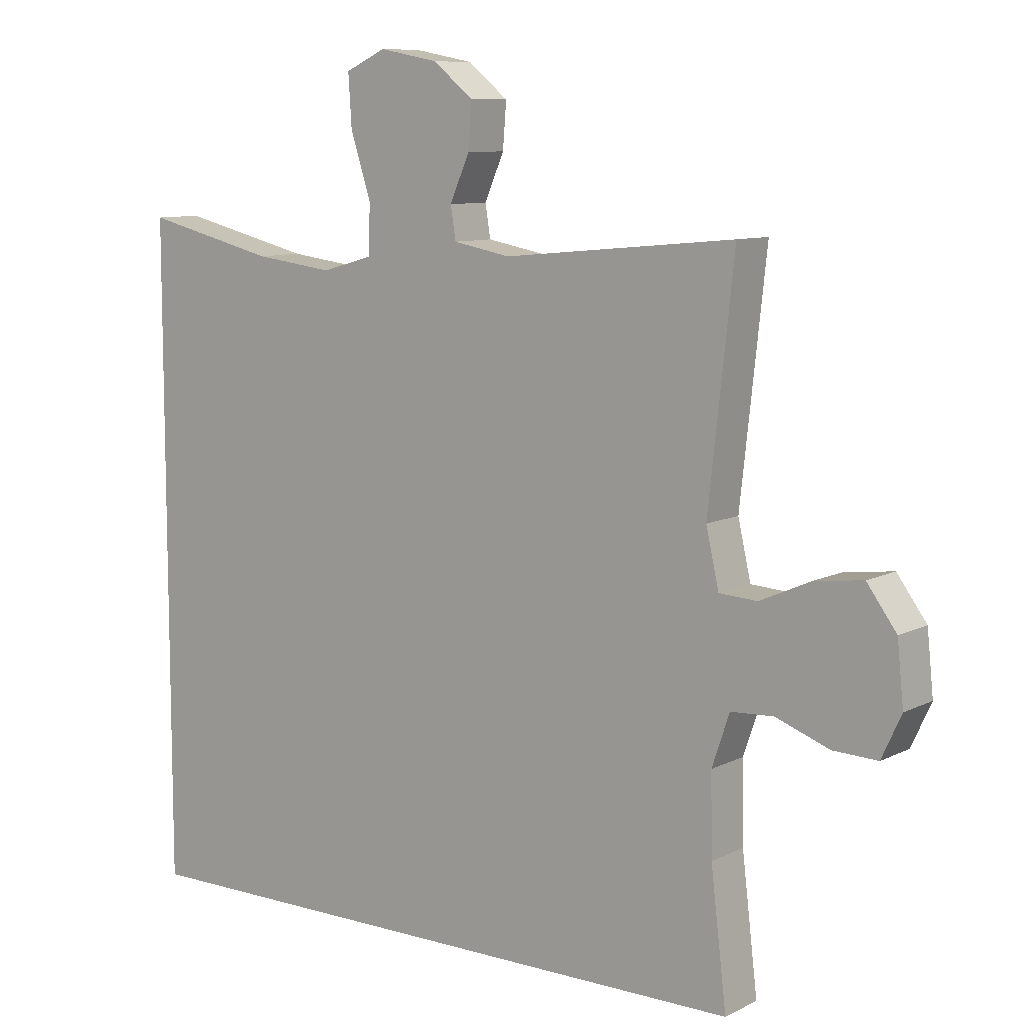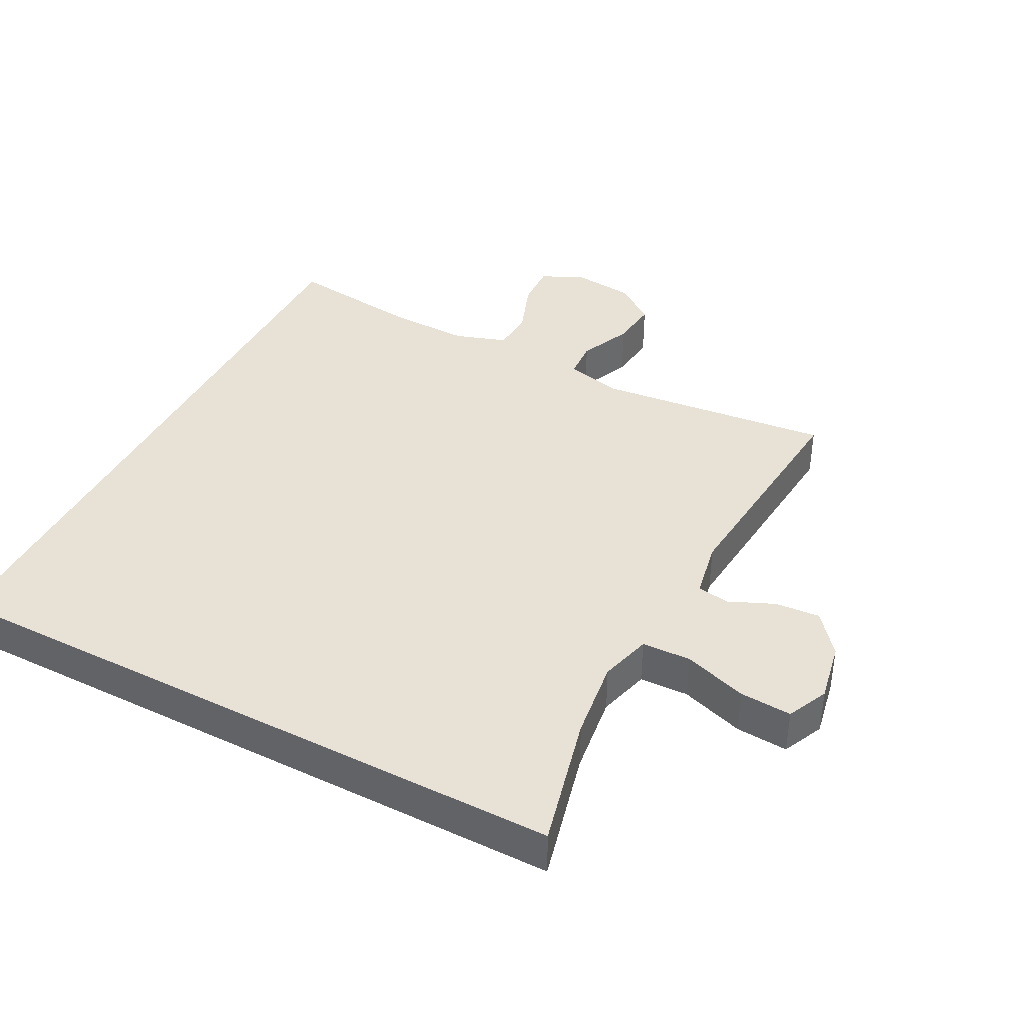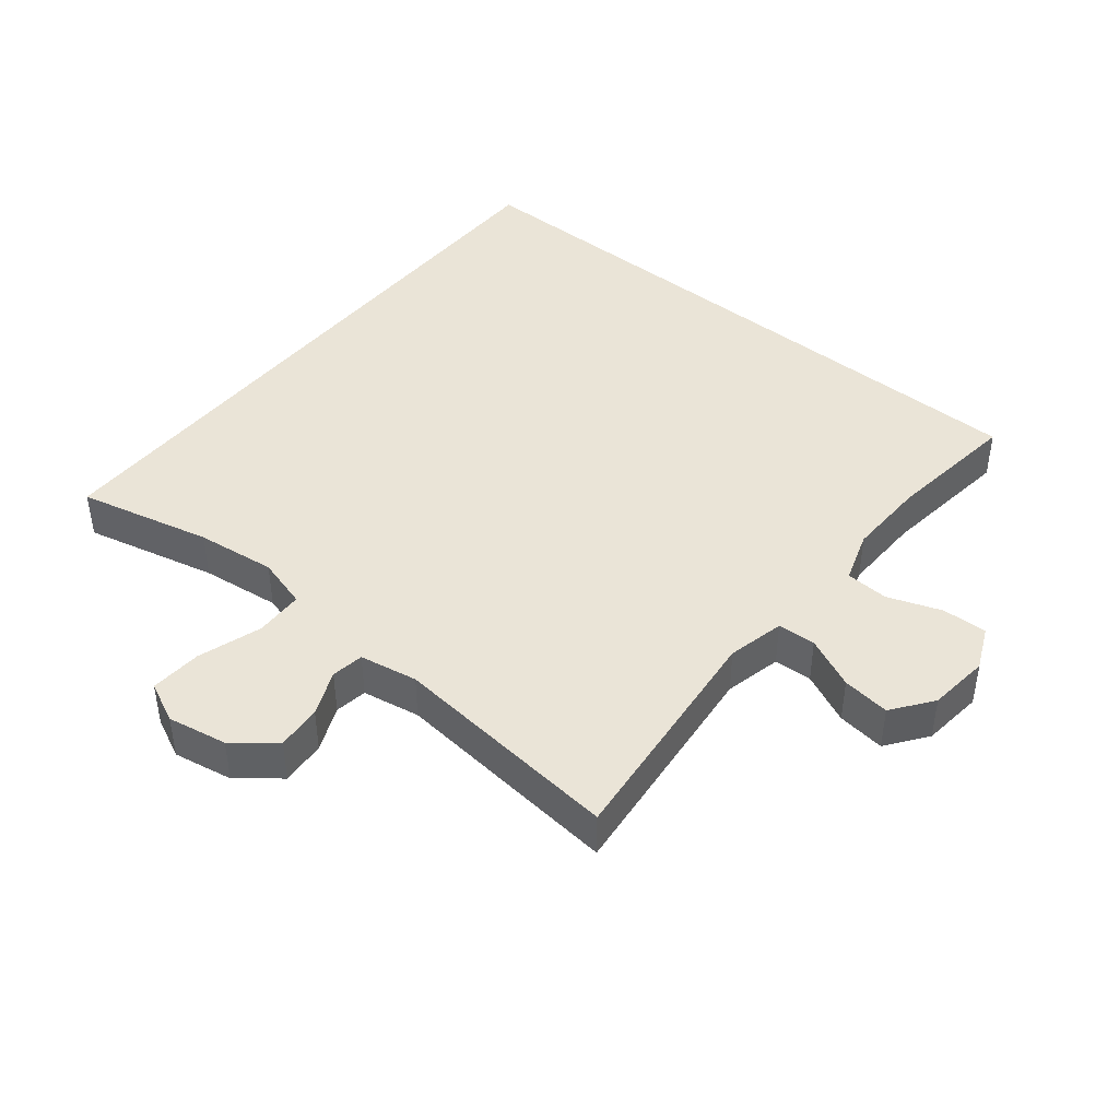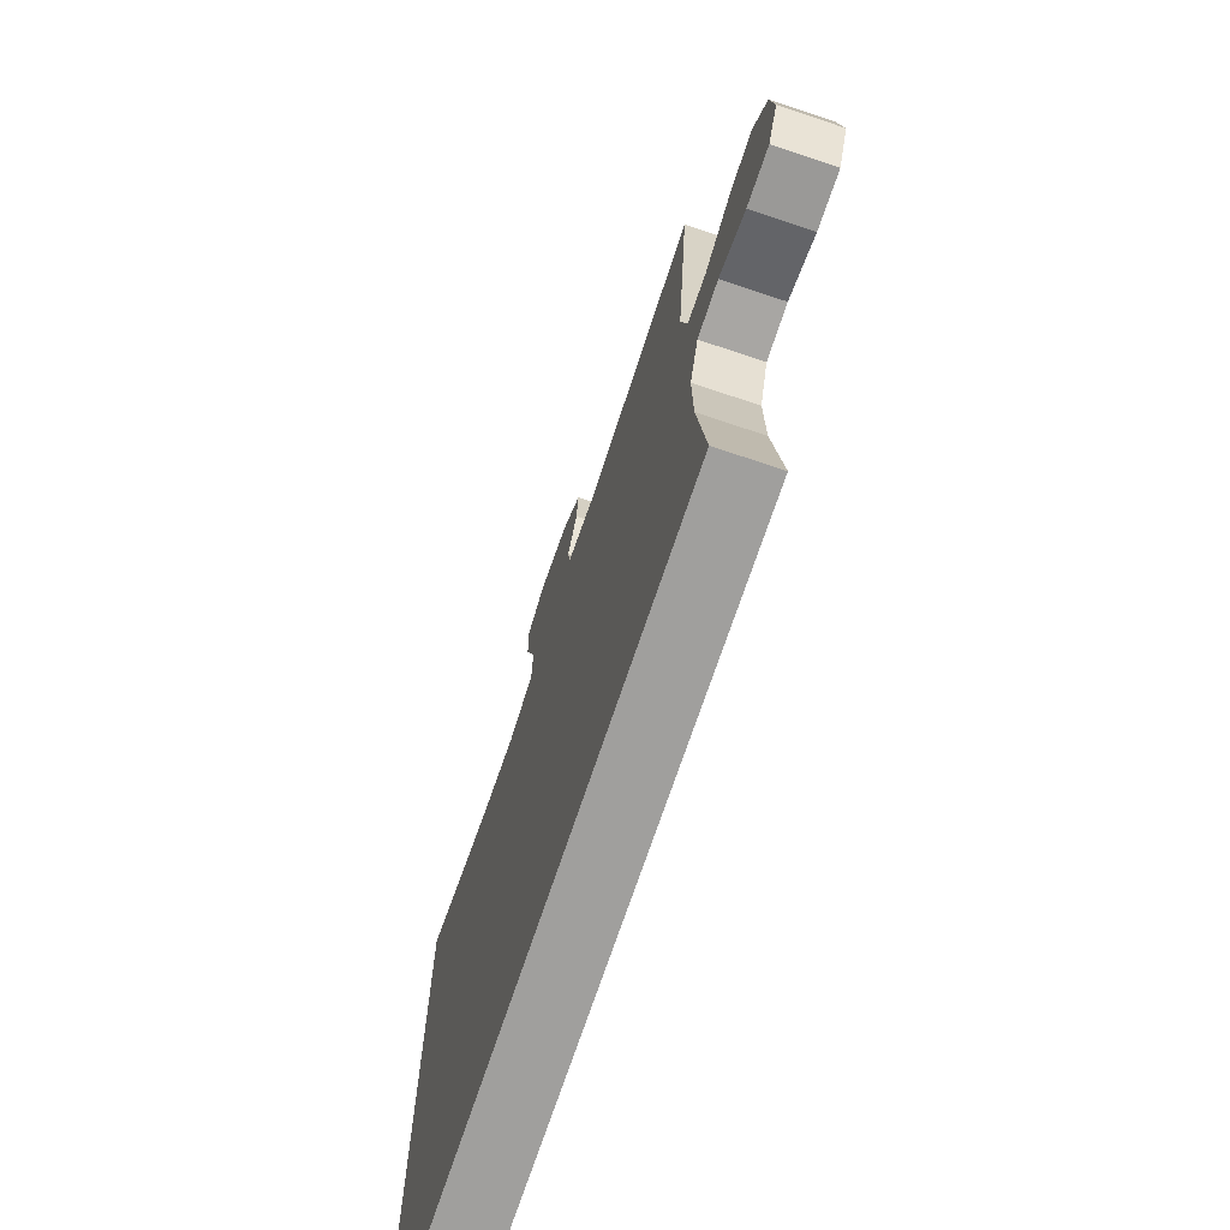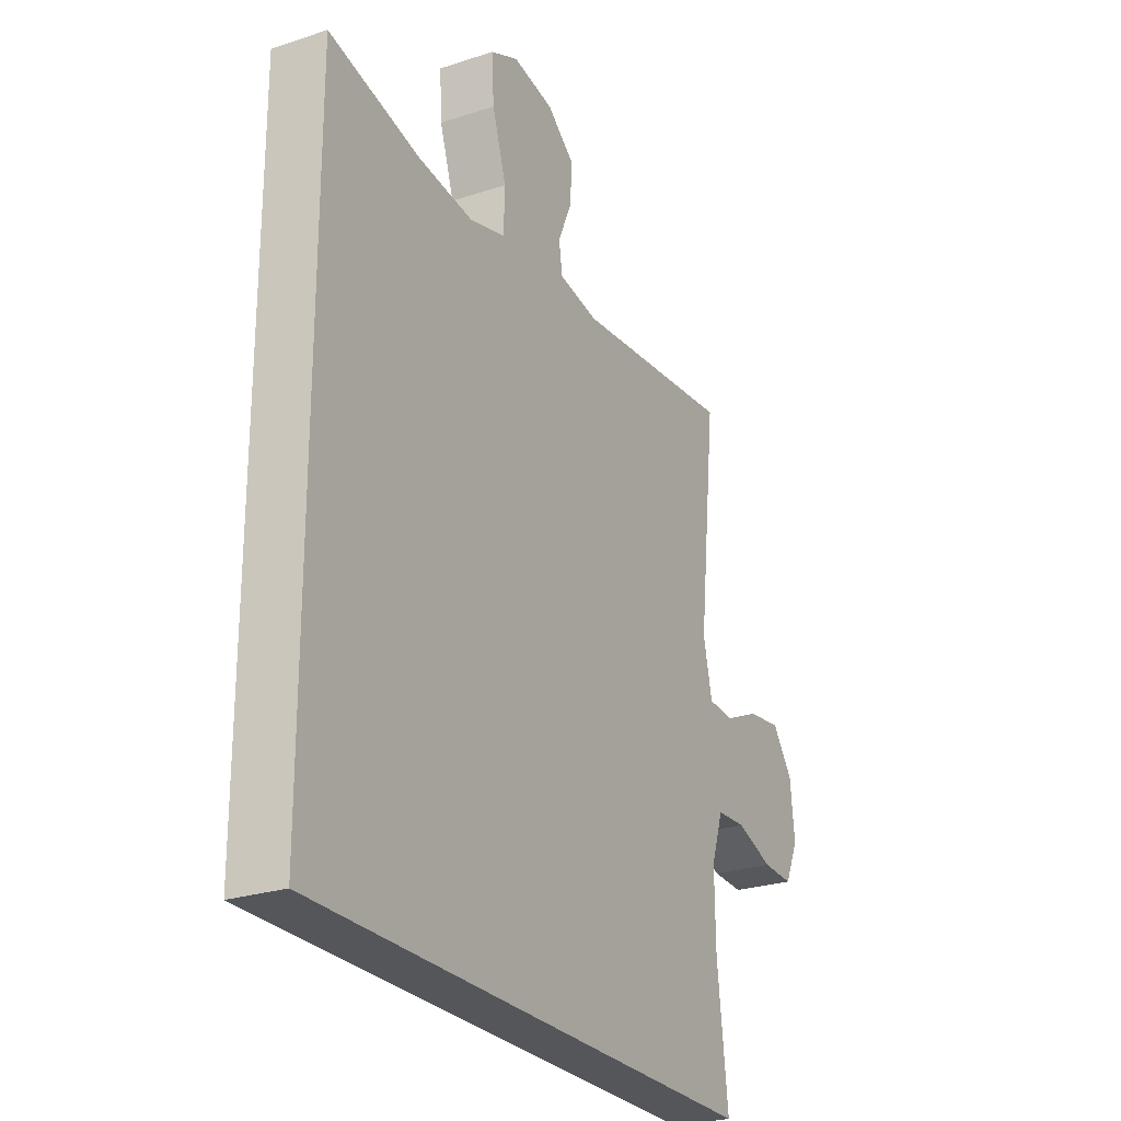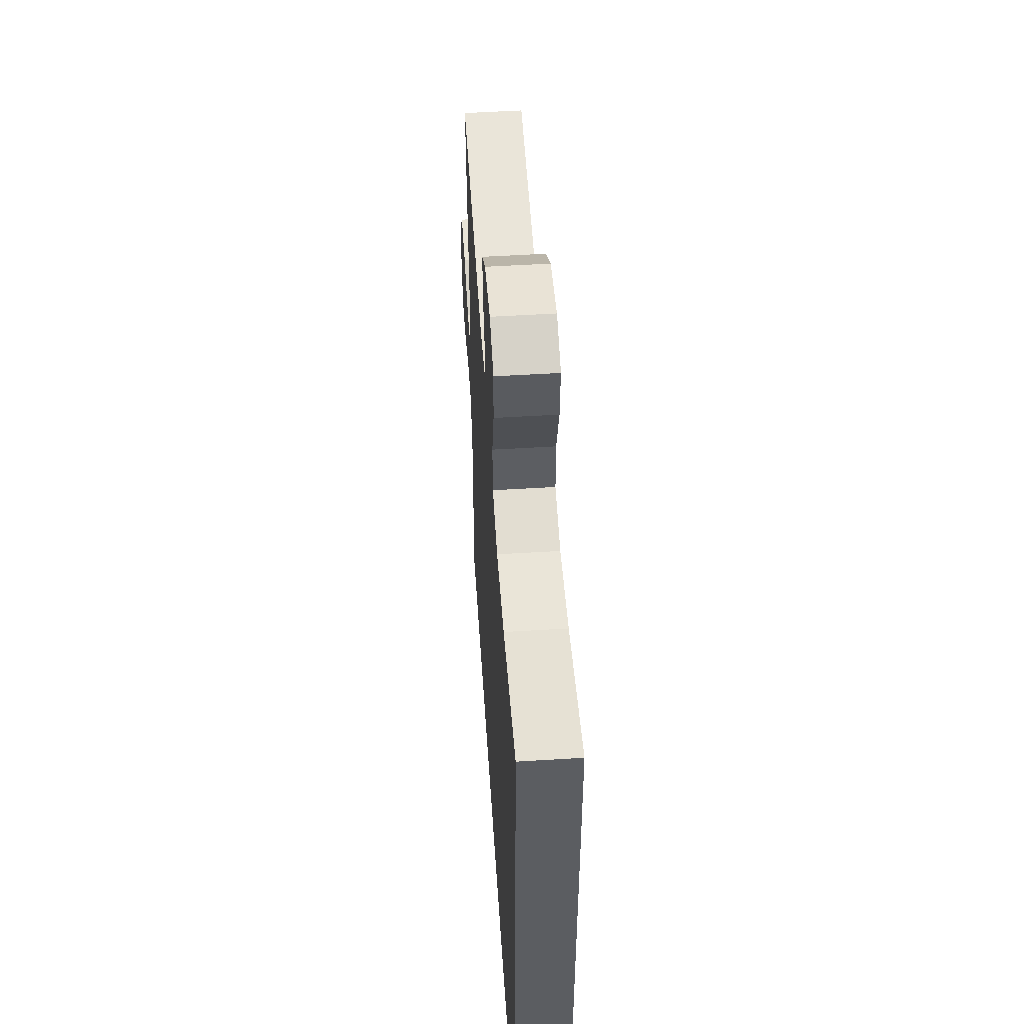
<metadata>
{"format":"obj","ext":"obj","renderer":"f3d","projection":"perspective","resolution":1024,"background":"white","views":[{"elev":9.2,"azim":37.6,"up":"+Z"},{"elev":40.4,"azim":-62.4,"up":"+Y"},{"elev":43.8,"azim":39.3,"up":"+Y"},{"elev":-71.3,"azim":71.5,"up":"+Z"},{"elev":-25.6,"azim":-62.1,"up":"+Z"},{"elev":53.1,"azim":-93.8,"up":"+Z"}]}
</metadata>
<code>
o path2
v -0.5277 0.0375 -0.5209
v 0.4742 0.0375 -0.5209
v 0.4499 0.0375 -0.3167
v 0.4477 0.0375 -0.1946
v 0.4744 0.0375 -0.1154
v 0.5401 0.0375 -0.1119
v 0.6225 0.0375 -0.1421
v 0.6911 0.0375 -0.1449
v 0.7212 0.0375 -0.07958
v 0.7114 0.0375 0.01409
v 0.6658 0.0375 0.07608
v 0.5925 0.0375 0.06725
v 0.5136 0.0375 0.03194
v 0.455 0.0375 0.03537
v 0.4352 0.0375 0.1224
v 0.4742 0.0375 0.4808
v 0.1188 0.0375 0.447
v 0.03029 0.0375 0.4635
v 0.02252 0.0375 0.5132
v 0.0526 0.0375 0.5824
v 0.05795 0.0375 0.6514
v -0.003905 0.0375 0.7016
v -0.09496 0.0375 0.7188
v -0.1571 0.0375 0.6897
v -0.1521 0.0375 0.6104
v -0.1206 0.0375 0.5128
v -0.1233 0.0375 0.438
v -0.2021 0.0375 0.4159
v -0.3238 0.0375 0.4313
v -0.5277 0.0375 0.4808
v -0.5277 -0.0375 -0.5209
v 0.4742 -0.0375 -0.5209
v 0.4499 -0.0375 -0.3167
v 0.4477 -0.0375 -0.1946
v 0.4744 -0.0375 -0.1154
v 0.5401 -0.0375 -0.1119
v 0.6225 -0.0375 -0.1421
v 0.6911 -0.0375 -0.1449
v 0.7212 -0.0375 -0.07958
v 0.7114 -0.0375 0.01409
v 0.6658 -0.0375 0.07608
v 0.5925 -0.0375 0.06725
v 0.5136 -0.0375 0.03194
v 0.455 -0.0375 0.03537
v 0.4352 -0.0375 0.1224
v 0.4742 -0.0375 0.4808
v 0.1188 -0.0375 0.447
v 0.03029 -0.0375 0.4635
v 0.02252 -0.0375 0.5132
v 0.0526 -0.0375 0.5824
v 0.05795 -0.0375 0.6514
v -0.003905 -0.0375 0.7016
v -0.09496 -0.0375 0.7188
v -0.1571 -0.0375 0.6897
v -0.1521 -0.0375 0.6104
v -0.1206 -0.0375 0.5128
v -0.1233 -0.0375 0.438
v -0.2021 -0.0375 0.4159
v -0.3238 -0.0375 0.4313
v -0.5277 -0.0375 0.4808
v -0.5277 0.0375 -0.5209
v -0.5277 0.0375 -0.5209
v -0.5277 0.0375 0.4808
v -0.5277 0.0375 0.4808
v 0.4742 0.0375 -0.5209
v 0.4742 0.0375 -0.5209
v 0.4499 0.0375 -0.3167
v 0.4477 0.0375 -0.1946
v 0.4744 0.0375 -0.1154
v 0.4744 0.0375 -0.1154
v 0.6225 0.0375 -0.1421
v 0.6911 0.0375 -0.1449
v 0.6911 0.0375 -0.1449
v 0.7212 0.0375 -0.07958
v 0.5401 0.0375 -0.1119
v 0.7114 0.0375 0.01409
v 0.5136 0.0375 0.03194
v 0.455 0.0375 0.03537
v 0.455 0.0375 0.03537
v 0.6658 0.0375 0.07608
v 0.6658 0.0375 0.07608
v 0.5925 0.0375 0.06725
v 0.4352 0.0375 0.1224
v -0.3238 0.0375 0.4313
v -0.2021 0.0375 0.4159
v -0.1233 0.0375 0.438
v -0.1233 0.0375 0.438
v -0.1206 0.0375 0.5128
v 0.1188 0.0375 0.447
v 0.03029 0.0375 0.4635
v 0.03029 0.0375 0.4635
v 0.4742 0.0375 0.4808
v 0.4742 0.0375 0.4808
v 0.02252 0.0375 0.5132
v -0.1521 0.0375 0.6104
v 0.0526 0.0375 0.5824
v 0.05795 0.0375 0.6514
v -0.1571 0.0375 0.6897
v -0.1571 0.0375 0.6897
v -0.003905 0.0375 0.7016
v -0.09496 0.0375 0.7188
v -0.5277 -0.0375 -0.5209
v -0.5277 -0.0375 -0.5209
v -0.5277 -0.0375 0.4808
v -0.5277 -0.0375 0.4808
v 0.4742 -0.0375 -0.5209
v 0.4742 -0.0375 -0.5209
v 0.4499 -0.0375 -0.3167
v 0.4477 -0.0375 -0.1946
v 0.4744 -0.0375 -0.1154
v 0.4744 -0.0375 -0.1154
v 0.6225 -0.0375 -0.1421
v 0.6911 -0.0375 -0.1449
v 0.6911 -0.0375 -0.1449
v 0.7212 -0.0375 -0.07958
v 0.5401 -0.0375 -0.1119
v 0.7114 -0.0375 0.01409
v 0.5136 -0.0375 0.03194
v 0.455 -0.0375 0.03537
v 0.455 -0.0375 0.03537
v 0.6658 -0.0375 0.07608
v 0.6658 -0.0375 0.07608
v 0.5925 -0.0375 0.06725
v 0.4352 -0.0375 0.1224
v -0.3238 -0.0375 0.4313
v -0.2021 -0.0375 0.4159
v -0.1233 -0.0375 0.438
v -0.1233 -0.0375 0.438
v -0.1206 -0.0375 0.5128
v 0.1188 -0.0375 0.447
v 0.03029 -0.0375 0.4635
v 0.03029 -0.0375 0.4635
v 0.4742 -0.0375 0.4808
v 0.4742 -0.0375 0.4808
v 0.02252 -0.0375 0.5132
v -0.1521 -0.0375 0.6104
v 0.0526 -0.0375 0.5824
v 0.05795 -0.0375 0.6514
v -0.1571 -0.0375 0.6897
v -0.1571 -0.0375 0.6897
v -0.003905 -0.0375 0.7016
v -0.09496 -0.0375 0.7188
f 109 102 108
f 135 129 131
f 117 112 115
f 123 117 121
f 118 116 123
f 136 142 139
f 123 112 117
f 137 129 135
f 141 137 138
f 115 112 113
f 130 127 124
f 126 109 119
f 108 102 106
f 127 131 129
f 141 136 137
f 119 109 110
f 136 129 137
f 116 112 123
f 126 119 127
f 119 110 118
f 102 125 104
f 125 102 126
f 102 109 126
f 130 124 133
f 131 127 130
f 124 127 119
f 142 136 141
f 110 116 118
f 64 62 103 105
f 1 66 107 31
f 2 3 33 32
f 3 4 34 33
f 4 70 111 34
f 7 73 114 37
f 8 9 39 38
f 6 7 37 36
f 5 6 36 35
f 9 10 40 39
f 13 79 120 43
f 10 81 122 40
f 12 13 43 42
f 11 12 42 41
f 14 15 45 44
f 29 30 60 59
f 28 29 59 58
f 87 28 58 128
f 26 27 57 56
f 17 91 132 47
f 93 17 47 134
f 15 16 46 45
f 18 19 49 48
f 25 26 56 55
f 19 20 50 49
f 20 21 51 50
f 99 25 55 140
f 21 22 52 51
f 23 24 54 53
f 22 23 53 52
f 68 67 61
f 94 90 88
f 76 74 71
f 82 80 76
f 77 82 75
f 95 98 101
f 82 76 71
f 96 94 88
f 100 97 96
f 74 72 71
f 89 83 86
f 85 78 68
f 67 65 61
f 86 88 90
f 100 96 95
f 78 69 68
f 95 96 88
f 75 82 71
f 85 86 78
f 78 77 69
f 61 63 84
f 84 85 61
f 61 85 68
f 89 92 83
f 90 89 86
f 83 78 86
f 101 100 95
f 69 77 75

</code>
